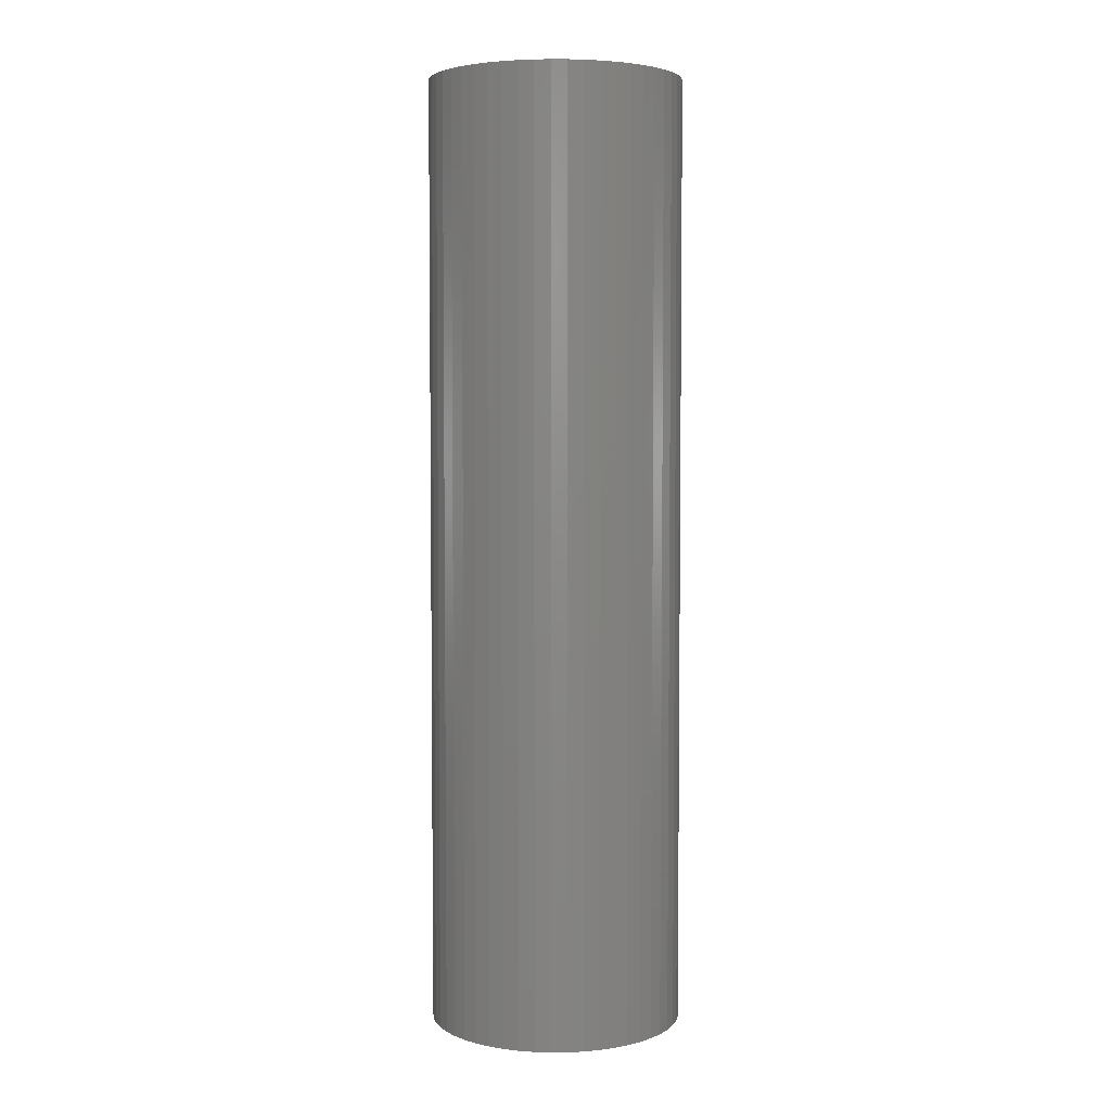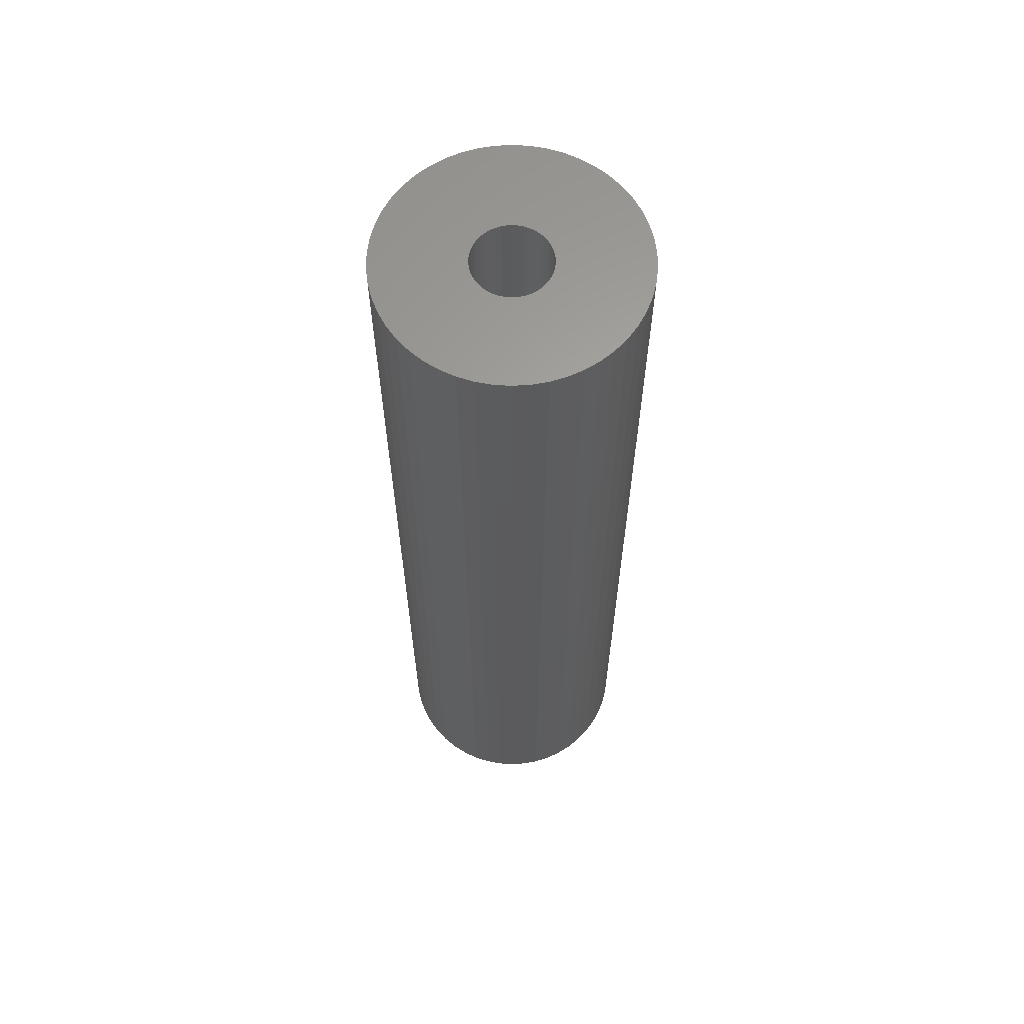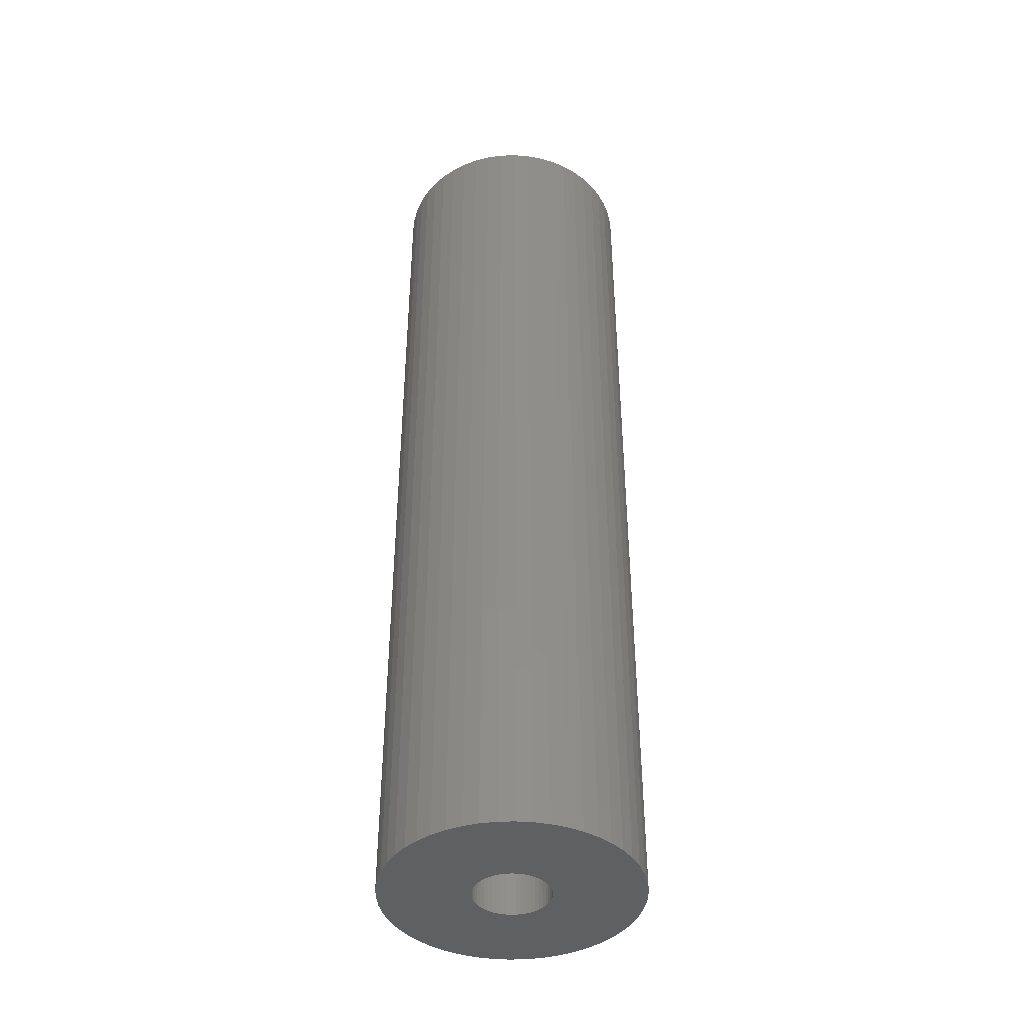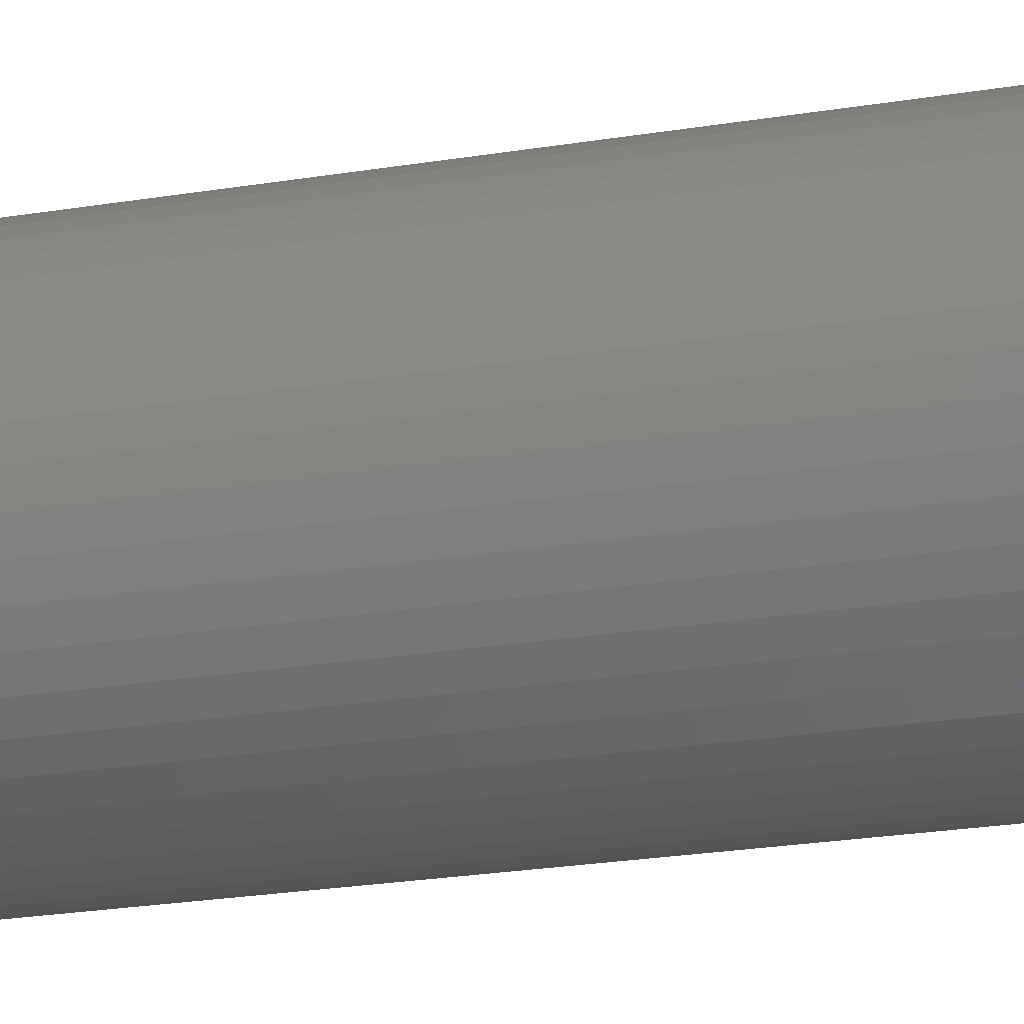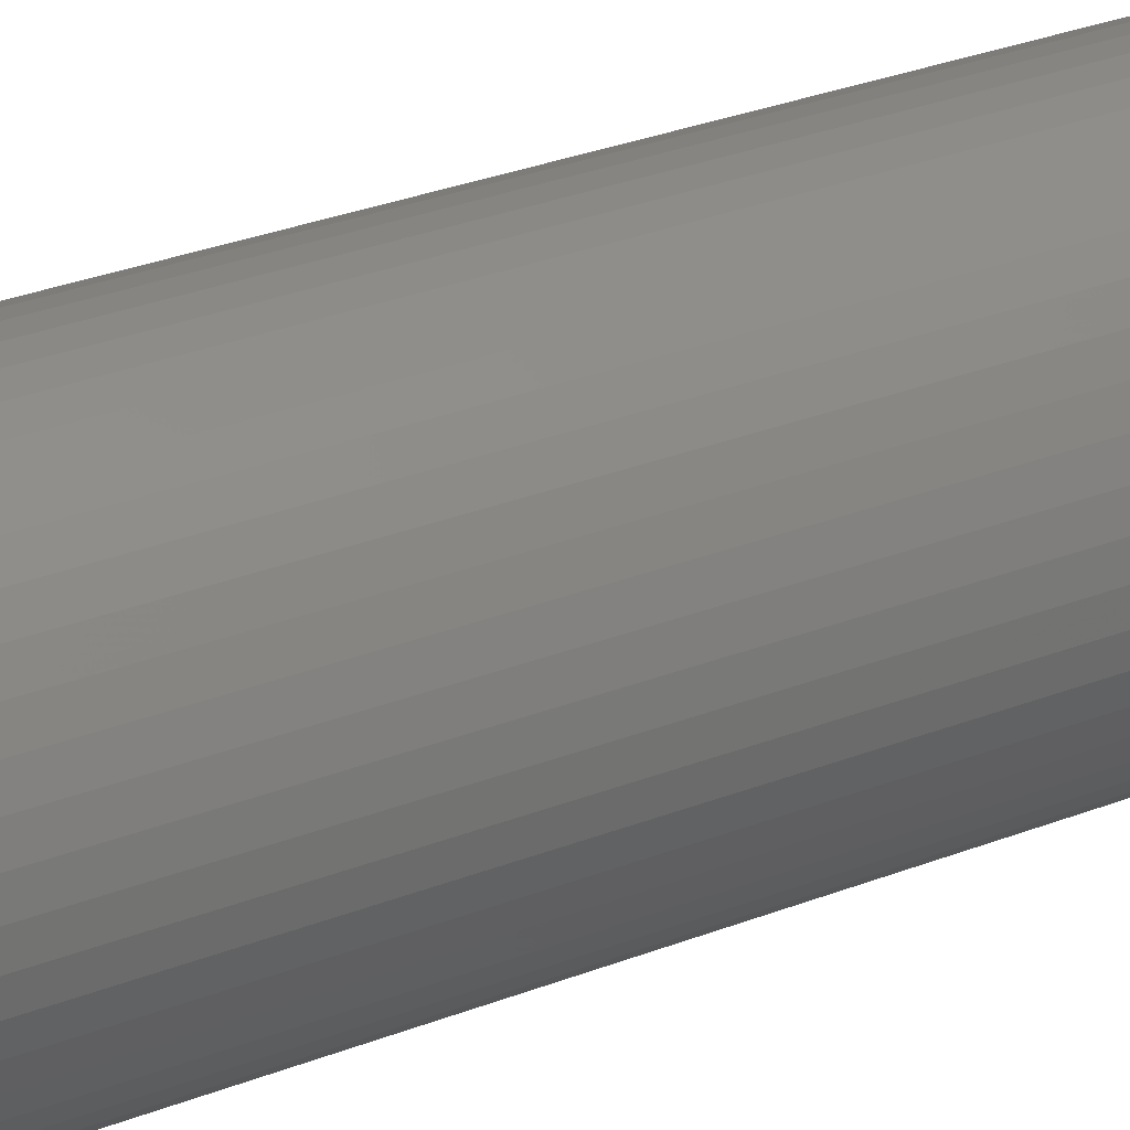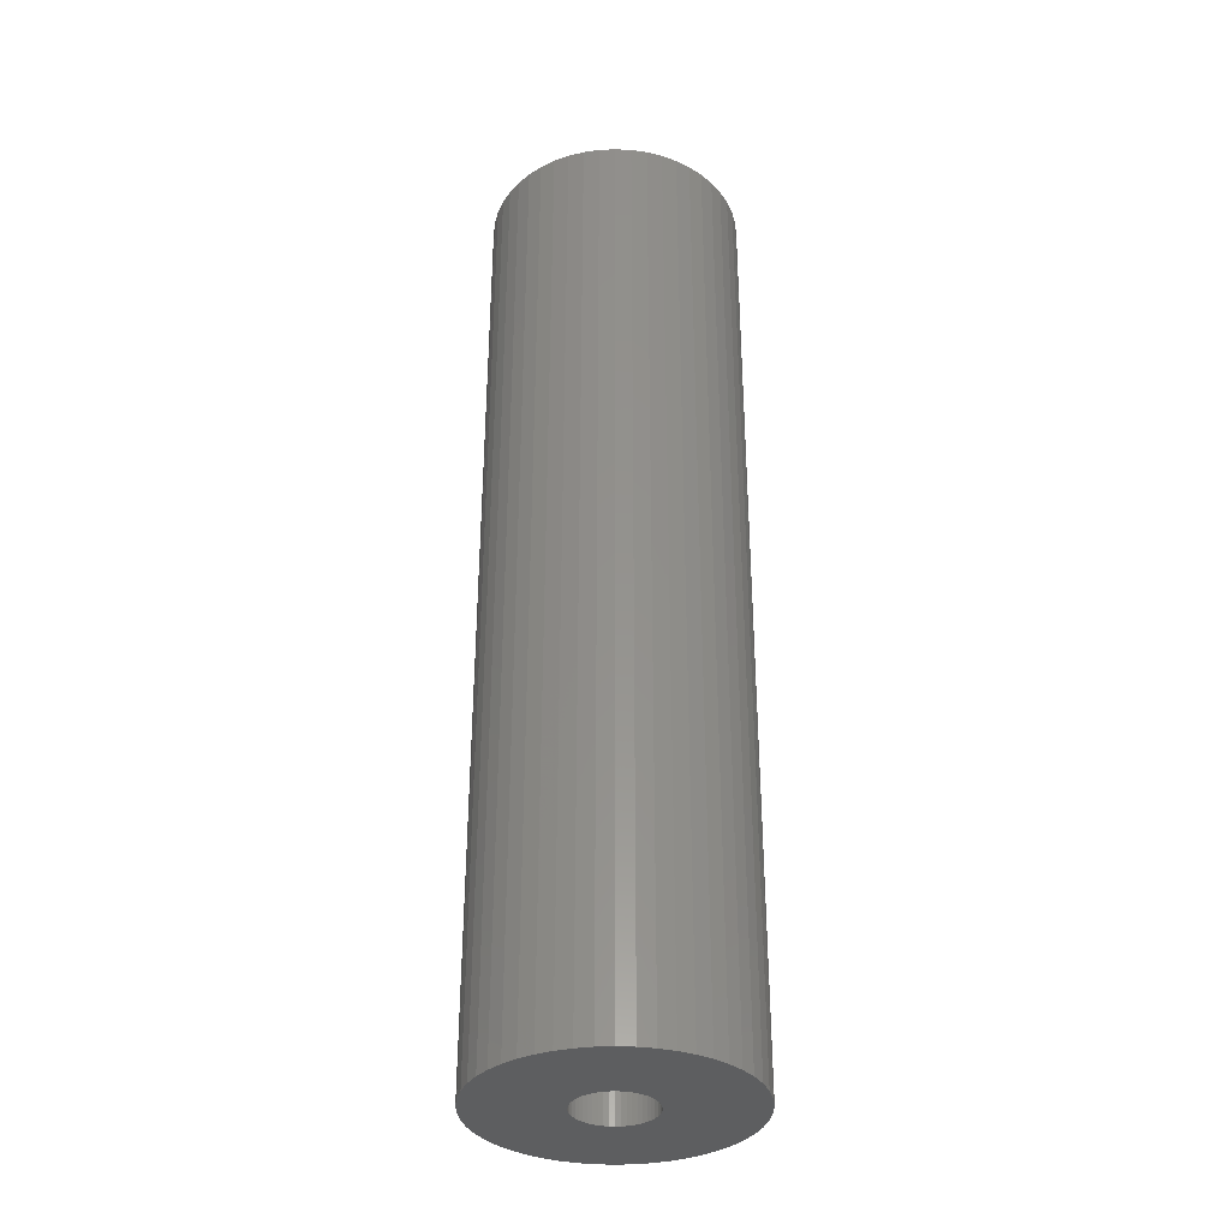
<metadata>
{"format":"stl","ext":"stl","renderer":"f3d","projection":"perspective","resolution":1024,"background":"white","views":[{"elev":4.4,"azim":-44.8,"up":"+Z"},{"elev":62.7,"azim":-176.3,"up":"+Z"},{"elev":-41.7,"azim":-91.2,"up":"+Z"},{"elev":-22.2,"azim":106.5,"up":"+Y"},{"elev":29.1,"azim":59.5,"up":"+Y"},{"elev":-34.2,"azim":61.1,"up":"+Z"}]}
</metadata>
<code>
# stl→obj: 200 verts, 400 faces
v 6 0 22.5
v 5.953 0.752 -22.5
v 5.953 0.752 22.5
v 6 0 -22.5
v -6 0 -22.5
v -5.953 0.752 22.5
v -5.953 0.752 -22.5
v -6 0 22.5
v 0.3767 5.988 -22.5
v -0.3767 5.988 22.5
v 0.3767 5.988 22.5
v -0.3767 5.988 -22.5
v -0.3767 -5.988 -22.5
v 0.3767 -5.988 22.5
v -0.3767 -5.988 22.5
v 0.3767 -5.988 -22.5
v 4.374 4.107 -22.5
v 3.825 4.623 22.5
v 4.374 4.107 22.5
v 3.825 4.623 -22.5
v -3.825 4.623 -22.5
v -4.374 4.107 22.5
v -3.825 4.623 22.5
v -4.374 4.107 -22.5
v -1.854 5.706 -22.5
v -2.555 5.429 22.5
v -1.854 5.706 22.5
v -2.555 5.429 -22.5
v 5.579 2.209 22.5
v 5.258 2.891 -22.5
v 5.258 2.891 22.5
v 5.579 2.209 -22.5
v 5.811 1.492 -22.5
v 5.811 1.492 22.5
v 2.555 5.429 -22.5
v 1.854 5.706 22.5
v 2.555 5.429 22.5
v 1.854 5.706 -22.5
v 1.124 5.894 22.5
v 1.124 5.894 -22.5
v 3.215 5.066 -22.5
v 3.215 5.066 22.5
v -5.579 2.209 -22.5
v -5.258 2.891 22.5
v -5.258 2.891 -22.5
v -5.579 2.209 22.5
v -5.811 1.492 -22.5
v -5.811 1.492 22.5
v -1.124 5.894 22.5
v -1.124 5.894 -22.5
v 1.124 -5.894 22.5
v 1.124 -5.894 -22.5
v 1.854 -5.706 -22.5
v 2.555 -5.429 22.5
v 1.854 -5.706 22.5
v 2.555 -5.429 -22.5
v 4.854 3.527 22.5
v 4.854 3.527 -22.5
v -4.854 3.527 22.5
v -4.854 3.527 -22.5
v 1.8 0 22.5
v 1.786 0.2256 22.5
v 5.953 -0.752 22.5
v 1.743 0.4476 22.5
v 1.786 -0.2256 22.5
v 1.674 0.6626 22.5
v 5.811 -1.492 22.5
v 1.577 0.8672 22.5
v 1.743 -0.4476 22.5
v 1.456 1.058 22.5
v 5.579 -2.209 22.5
v 1.312 1.232 22.5
v 1.674 -0.6626 22.5
v 1.147 1.387 22.5
v 5.258 -2.891 22.5
v 0.9645 1.52 22.5
v 1.577 -0.8672 22.5
v 0.7664 1.629 22.5
v 4.854 -3.527 22.5
v 1.456 -1.058 22.5
v 0.5562 1.712 22.5
v 0.3373 1.768 22.5
v 0.113 1.796 22.5
v -0.113 1.796 22.5
v -0.3373 1.768 22.5
v -0.5562 1.712 22.5
v -0.7664 1.629 22.5
v -0.9645 1.52 22.5
v -3.215 5.066 22.5
v -1.147 1.387 22.5
v -1.312 1.232 22.5
v -1.456 1.058 22.5
v 4.374 -4.107 22.5
v 1.312 -1.232 22.5
v 3.825 -4.623 22.5
v 1.147 -1.387 22.5
v 3.215 -5.066 22.5
v 0.9645 -1.52 22.5
v 0.7664 -1.629 22.5
v 0.5562 -1.712 22.5
v 0.3373 -1.768 22.5
v 0.113 -1.796 22.5
v -0.113 -1.796 22.5
v -0.3373 -1.768 22.5
v -1.124 -5.894 22.5
v -0.5562 -1.712 22.5
v -1.854 -5.706 22.5
v -0.7664 -1.629 22.5
v -2.555 -5.429 22.5
v -0.9645 -1.52 22.5
v -3.215 -5.066 22.5
v -1.147 -1.387 22.5
v -3.825 -4.623 22.5
v -1.312 -1.232 22.5
v -4.374 -4.107 22.5
v -1.456 -1.058 22.5
v -4.854 -3.527 22.5
v -1.577 -0.8672 22.5
v -5.258 -2.891 22.5
v -1.674 -0.6626 22.5
v -5.579 -2.209 22.5
v -1.743 -0.4476 22.5
v -5.811 -1.492 22.5
v -1.786 -0.2256 22.5
v -5.953 -0.752 22.5
v -1.8 0 22.5
v -1.577 0.8672 22.5
v -1.674 0.6626 22.5
v -1.743 0.4476 22.5
v -1.786 0.2256 22.5
v -3.215 5.066 -22.5
v 5.953 -0.752 -22.5
v 3.215 -5.066 -22.5
v 3.825 -4.623 -22.5
v 4.374 -4.107 -22.5
v 5.811 -1.492 -22.5
v -4.374 -4.107 -22.5
v -3.825 -4.623 -22.5
v -5.258 -2.891 -22.5
v -5.579 -2.209 -22.5
v -4.854 -3.527 -22.5
v 1.8 0 -22.5
v 1.786 -0.2256 -22.5
v 1.743 -0.4476 -22.5
v 5.579 -2.209 -22.5
v 1.786 0.2256 -22.5
v 1.674 -0.6626 -22.5
v 5.258 -2.891 -22.5
v 1.577 -0.8672 -22.5
v 4.854 -3.527 -22.5
v 1.743 0.4476 -22.5
v 1.456 -1.058 -22.5
v 1.312 -1.232 -22.5
v 1.674 0.6626 -22.5
v 1.147 -1.387 -22.5
v 0.9645 -1.52 -22.5
v 1.577 0.8672 -22.5
v 0.7664 -1.629 -22.5
v 1.456 1.058 -22.5
v 0.5562 -1.712 -22.5
v 0.3373 -1.768 -22.5
v 0.113 -1.796 -22.5
v -0.113 -1.796 -22.5
v -0.3373 -1.768 -22.5
v -1.124 -5.894 -22.5
v -0.5562 -1.712 -22.5
v -1.854 -5.706 -22.5
v -0.7664 -1.629 -22.5
v -2.555 -5.429 -22.5
v -0.9645 -1.52 -22.5
v -3.215 -5.066 -22.5
v -1.147 -1.387 -22.5
v -1.312 -1.232 -22.5
v -1.456 -1.058 -22.5
v 1.312 1.232 -22.5
v 1.147 1.387 -22.5
v 0.9645 1.52 -22.5
v 0.7664 1.629 -22.5
v 0.5562 1.712 -22.5
v 0.3373 1.768 -22.5
v 0.113 1.796 -22.5
v -0.113 1.796 -22.5
v -0.3373 1.768 -22.5
v -0.5562 1.712 -22.5
v -0.7664 1.629 -22.5
v -0.9645 1.52 -22.5
v -1.147 1.387 -22.5
v -1.312 1.232 -22.5
v -1.456 1.058 -22.5
v -1.577 0.8672 -22.5
v -1.674 0.6626 -22.5
v -1.743 0.4476 -22.5
v -1.786 0.2256 -22.5
v -1.8 0 -22.5
v -1.577 -0.8672 -22.5
v -1.674 -0.6626 -22.5
v -1.743 -0.4476 -22.5
v -5.811 -1.492 -22.5
v -1.786 -0.2256 -22.5
v -5.953 -0.752 -22.5
f 1 2 3
f 2 1 4
f 5 6 7
f 6 5 8
f 9 10 11
f 10 9 12
f 13 14 15
f 14 13 16
f 17 18 19
f 18 17 20
f 21 22 23
f 22 21 24
f 25 26 27
f 26 25 28
f 29 30 31
f 30 29 32
f 3 33 34
f 33 3 2
f 35 36 37
f 36 35 38
f 38 39 36
f 39 38 40
f 41 37 42
f 37 41 35
f 43 44 45
f 44 43 46
f 47 46 43
f 46 47 48
f 12 49 10
f 49 12 50
f 16 51 14
f 51 16 52
f 53 54 55
f 54 53 56
f 34 32 29
f 32 34 33
f 57 17 19
f 17 57 58
f 31 58 57
f 58 31 30
f 40 11 39
f 11 40 9
f 20 42 18
f 42 20 41
f 45 59 60
f 59 45 44
f 60 22 24
f 22 60 59
f 7 48 47
f 48 7 6
f 61 1 3
f 62 3 34
f 1 61 63
f 64 34 29
f 65 63 61
f 66 29 31
f 63 65 67
f 68 31 57
f 69 67 65
f 70 57 19
f 67 69 71
f 72 19 18
f 73 71 69
f 74 18 42
f 71 73 75
f 76 42 37
f 77 75 73
f 78 37 36
f 75 77 79
f 80 79 77
f 3 62 61
f 34 64 62
f 29 66 64
f 31 68 66
f 57 70 68
f 19 72 70
f 18 74 72
f 81 36 39
f 42 76 74
f 37 78 76
f 36 81 78
f 82 39 11
f 39 82 81
f 11 83 82
f 11 84 83
f 10 84 11
f 84 10 85
f 49 85 10
f 85 49 86
f 27 86 49
f 86 27 87
f 26 87 27
f 87 26 88
f 89 88 26
f 88 89 90
f 23 90 89
f 90 23 91
f 22 91 23
f 59 92 22
f 91 22 92
f 79 80 93
f 94 93 80
f 93 94 95
f 96 95 94
f 95 96 97
f 98 97 96
f 97 98 54
f 99 54 98
f 54 99 55
f 100 55 99
f 55 100 51
f 101 51 100
f 51 101 14
f 102 14 101
f 103 14 102
f 15 103 104
f 103 15 14
f 105 104 106
f 107 106 108
f 109 108 110
f 104 105 15
f 111 110 112
f 113 112 114
f 115 114 116
f 117 116 118
f 119 118 120
f 121 120 122
f 123 122 124
f 106 107 105
f 125 124 126
f 92 59 127
f 44 127 59
f 108 109 107
f 127 44 128
f 110 111 109
f 46 128 44
f 112 113 111
f 128 46 129
f 114 115 113
f 48 129 46
f 116 117 115
f 129 48 130
f 118 119 117
f 6 130 48
f 120 121 119
f 130 6 126
f 122 123 121
f 8 126 6
f 124 125 123
f 126 8 125
f 28 89 26
f 89 28 131
f 131 23 89
f 23 131 21
f 50 27 49
f 27 50 25
f 63 4 1
f 4 63 132
f 56 97 54
f 97 56 133
f 134 93 95
f 93 134 135
f 67 132 63
f 132 67 136
f 137 113 115
f 113 137 138
f 139 121 140
f 121 139 119
f 141 119 139
f 119 141 117
f 142 4 132
f 143 132 136
f 4 142 2
f 144 136 145
f 146 2 142
f 147 145 148
f 2 146 33
f 149 148 150
f 151 33 146
f 152 150 135
f 33 151 32
f 153 135 134
f 154 32 151
f 155 134 133
f 32 154 30
f 156 133 56
f 157 30 154
f 158 56 53
f 30 157 58
f 159 58 157
f 132 143 142
f 136 144 143
f 145 147 144
f 148 149 147
f 150 152 149
f 135 153 152
f 134 155 153
f 160 53 52
f 133 156 155
f 56 158 156
f 53 160 158
f 161 52 16
f 52 161 160
f 16 162 161
f 16 163 162
f 13 163 16
f 163 13 164
f 165 164 13
f 164 165 166
f 167 166 165
f 166 167 168
f 169 168 167
f 168 169 170
f 171 170 169
f 170 171 172
f 138 172 171
f 172 138 173
f 137 173 138
f 141 174 137
f 173 137 174
f 58 159 17
f 175 17 159
f 17 175 20
f 176 20 175
f 20 176 41
f 177 41 176
f 41 177 35
f 178 35 177
f 35 178 38
f 179 38 178
f 38 179 40
f 180 40 179
f 40 180 9
f 181 9 180
f 182 9 181
f 12 182 183
f 182 12 9
f 50 183 184
f 25 184 185
f 28 185 186
f 183 50 12
f 131 186 187
f 21 187 188
f 24 188 189
f 60 189 190
f 45 190 191
f 43 191 192
f 47 192 193
f 184 25 50
f 7 193 194
f 174 141 195
f 139 195 141
f 185 28 25
f 195 139 196
f 186 131 28
f 140 196 139
f 187 21 131
f 196 140 197
f 188 24 21
f 198 197 140
f 189 60 24
f 197 198 199
f 190 45 60
f 200 199 198
f 191 43 45
f 199 200 194
f 192 47 43
f 5 194 200
f 193 7 47
f 194 5 7
f 75 145 71
f 145 75 148
f 93 150 79
f 150 93 135
f 137 117 141
f 117 137 115
f 140 123 198
f 123 140 121
f 52 55 51
f 55 52 53
f 133 95 97
f 95 133 134
f 71 136 67
f 136 71 145
f 79 148 75
f 148 79 150
f 169 107 109
f 107 169 167
f 167 105 107
f 105 167 165
f 198 125 200
f 125 198 123
f 200 8 5
f 8 200 125
f 165 15 105
f 15 165 13
f 171 109 111
f 109 171 169
f 138 111 113
f 111 138 171
f 142 62 146
f 62 142 61
f 126 193 130
f 193 126 194
f 182 83 84
f 83 182 181
f 162 103 102
f 103 162 163
f 176 72 74
f 72 176 175
f 188 90 91
f 90 188 187
f 185 86 87
f 86 185 184
f 154 68 157
f 68 154 66
f 146 64 151
f 64 146 62
f 179 78 81
f 78 179 178
f 180 81 82
f 81 180 179
f 177 74 76
f 74 177 176
f 128 190 127
f 190 128 191
f 127 189 92
f 189 127 190
f 129 191 128
f 191 129 192
f 187 88 90
f 88 187 186
f 184 85 86
f 85 184 183
f 161 102 101
f 102 161 162
f 151 66 154
f 66 151 64
f 159 72 175
f 72 159 70
f 157 70 159
f 70 157 68
f 181 82 83
f 82 181 180
f 178 76 78
f 76 178 177
f 130 192 129
f 192 130 193
f 183 84 85
f 84 183 182
f 143 61 142
f 61 143 65
f 153 96 94
f 96 153 155
f 144 65 143
f 65 144 69
f 158 100 99
f 100 158 160
f 92 188 91
f 188 92 189
f 186 87 88
f 87 186 185
f 156 99 98
f 99 156 158
f 149 73 147
f 73 149 77
f 153 80 152
f 80 153 94
f 170 112 110
f 112 170 172
f 164 106 104
f 106 164 166
f 120 197 122
f 197 120 196
f 124 194 126
f 194 124 199
f 160 101 100
f 101 160 161
f 155 98 96
f 98 155 156
f 147 69 144
f 69 147 73
f 152 77 149
f 77 152 80
f 163 104 103
f 104 163 164
f 172 114 112
f 114 172 173
f 118 196 120
f 196 118 195
f 122 199 124
f 199 122 197
f 166 108 106
f 108 166 168
f 168 110 108
f 110 168 170
f 116 195 118
f 195 116 174
f 114 174 116
f 174 114 173

</code>
